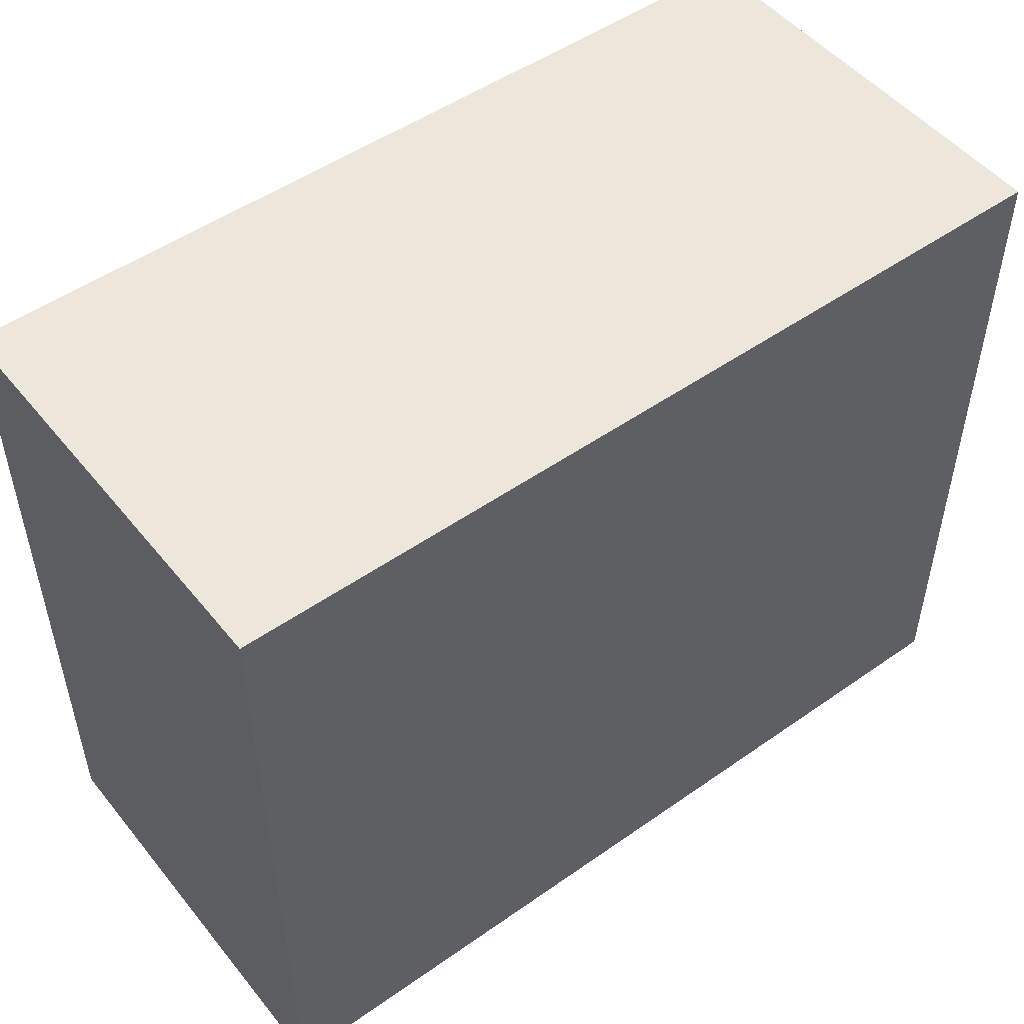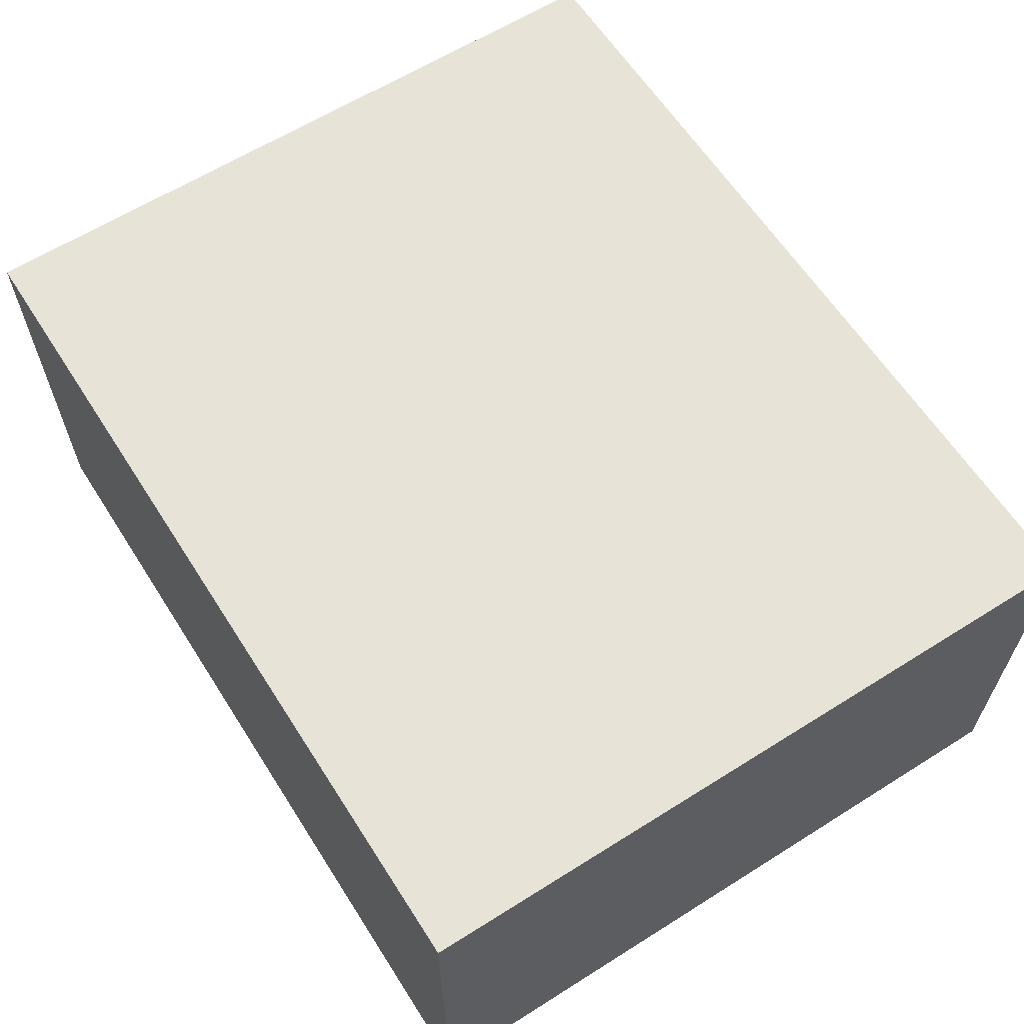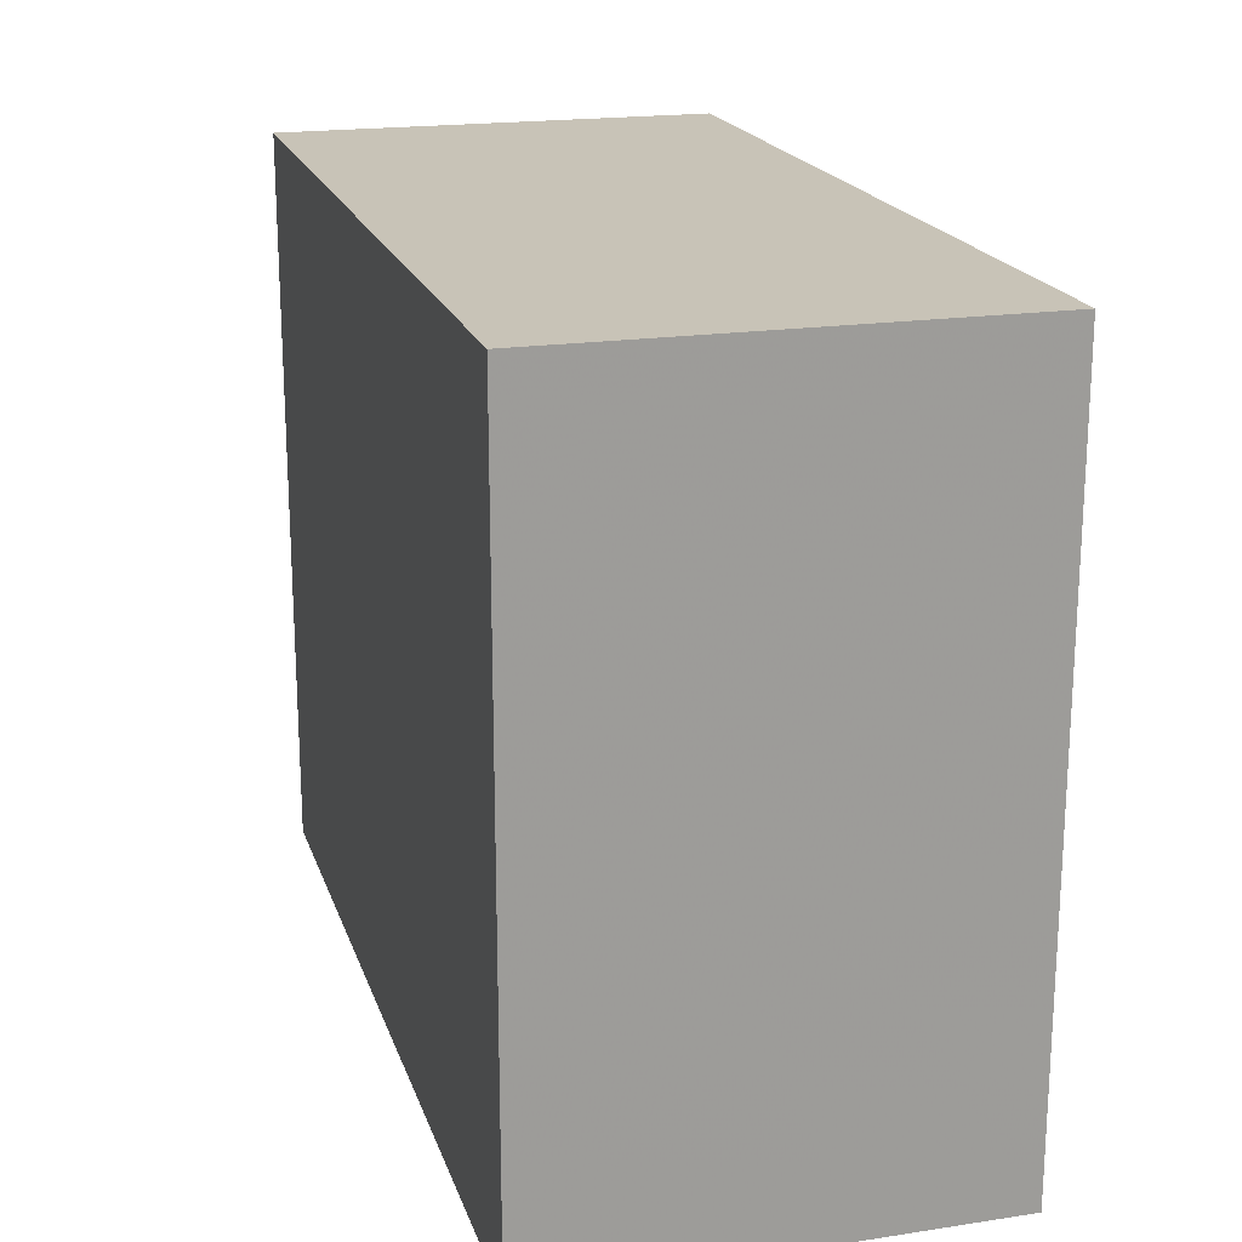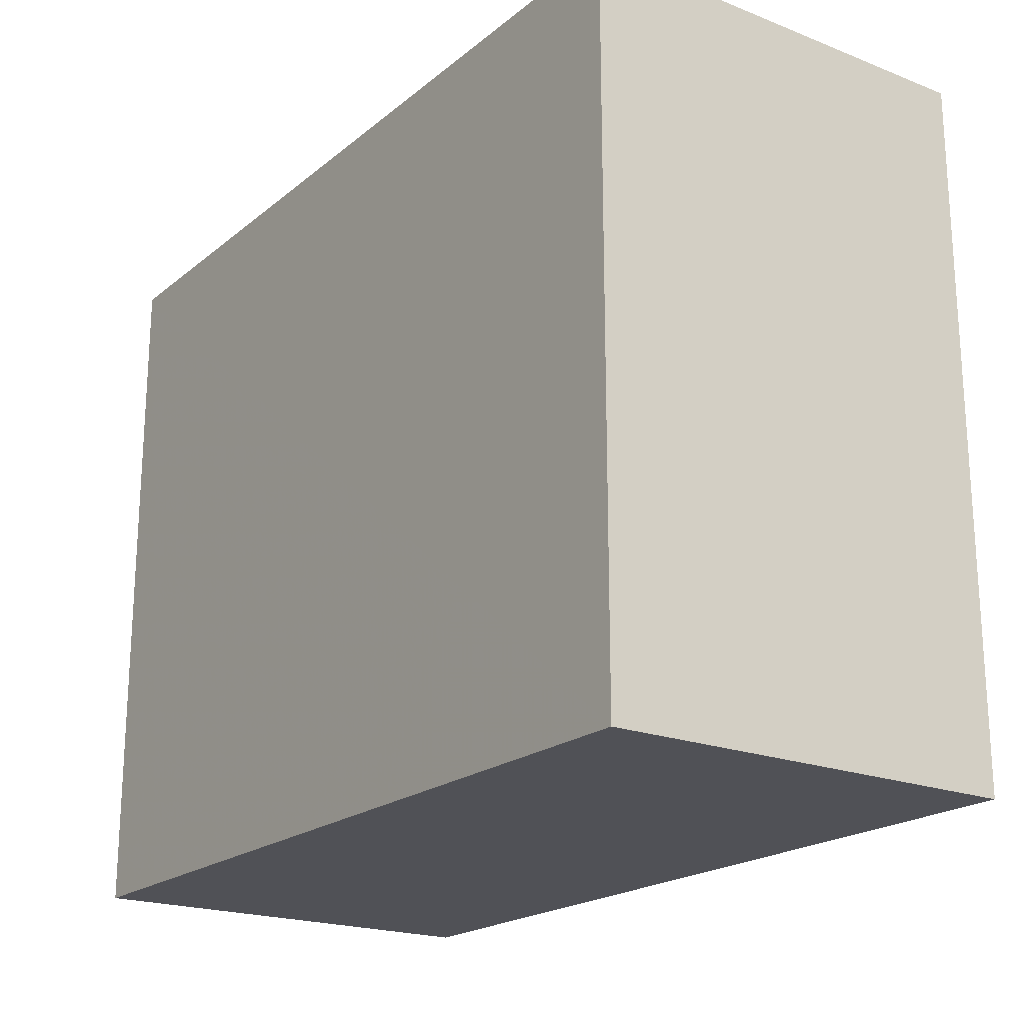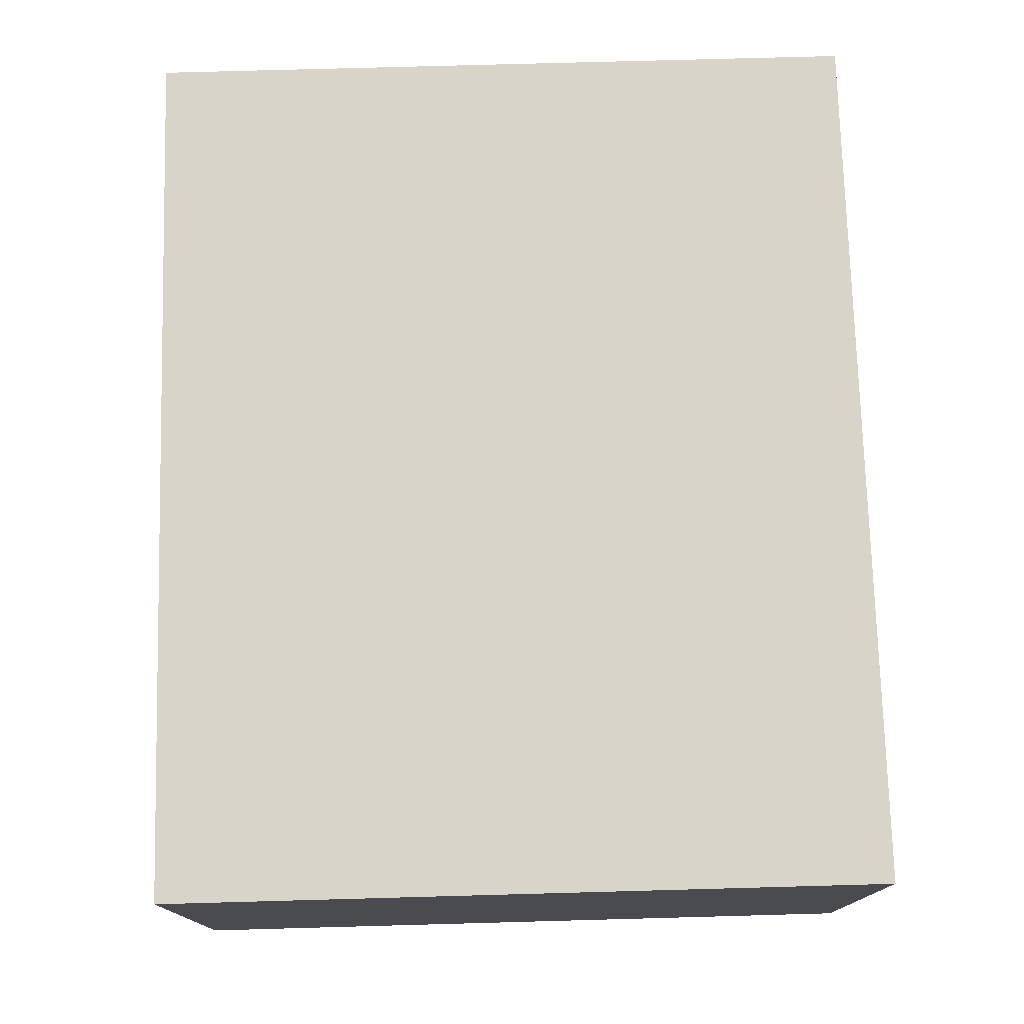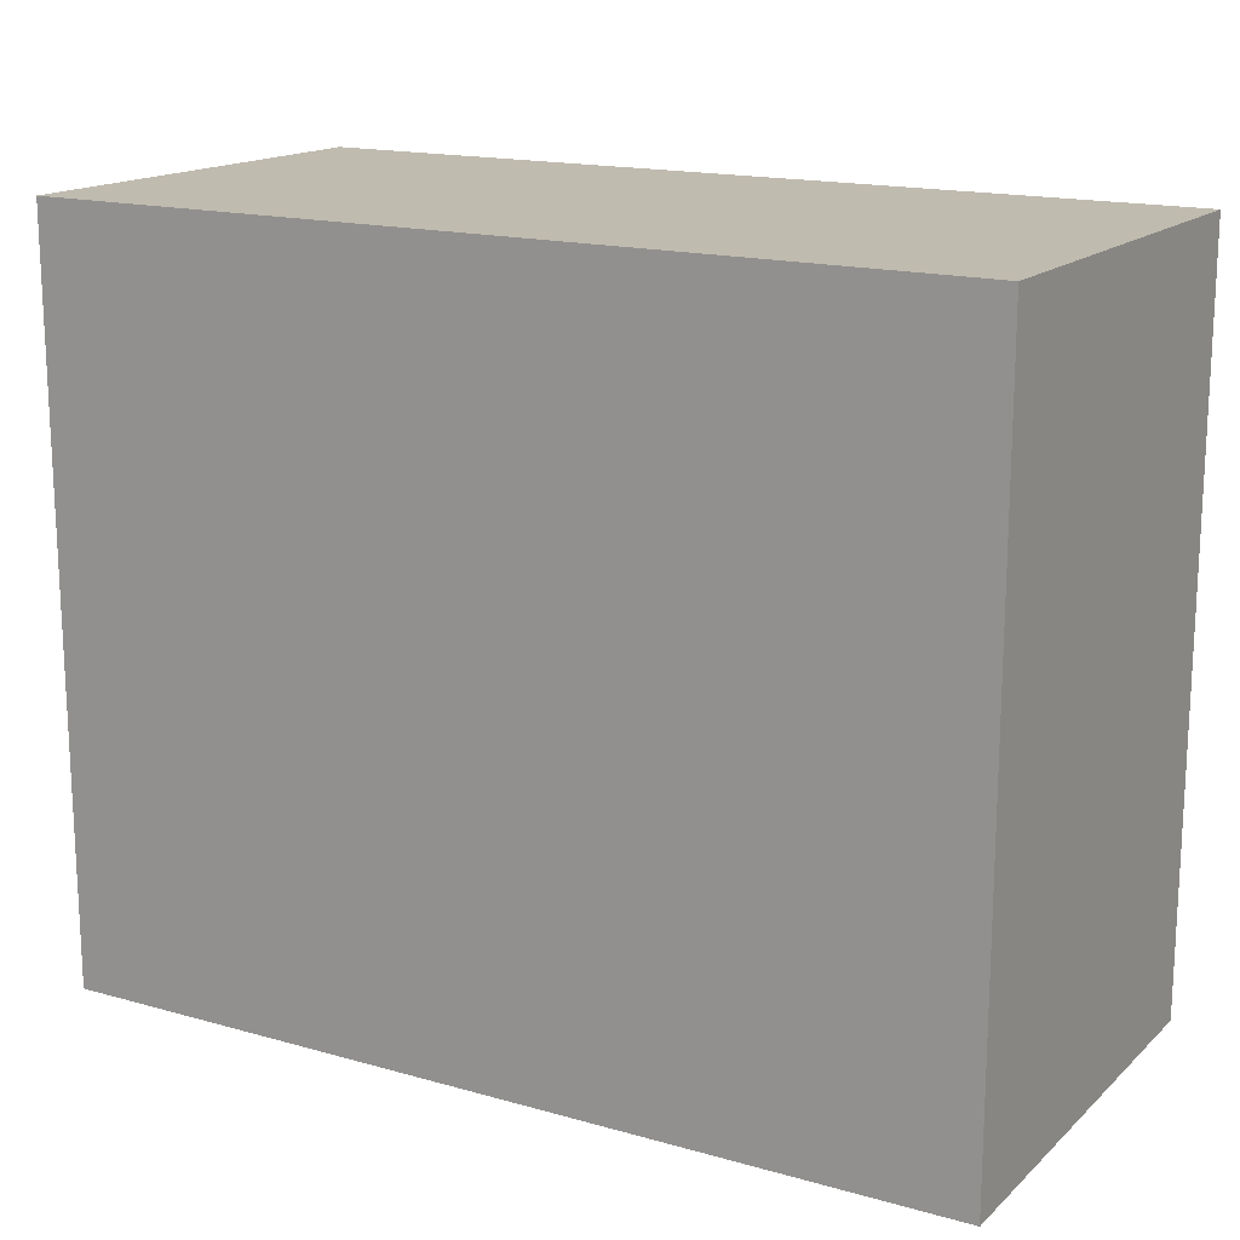
<metadata>
{"format":"obj","ext":"obj","renderer":"f3d","projection":"perspective","resolution":1024,"background":"white","views":[{"elev":50.3,"azim":142.4,"up":"+Y"},{"elev":62.3,"azim":57.4,"up":"+Z"},{"elev":19.6,"azim":74.1,"up":"+Y"},{"elev":-20.4,"azim":54.7,"up":"+Y"},{"elev":75.5,"azim":88.4,"up":"+Z"},{"elev":16.2,"azim":-149.9,"up":"+Y"}]}
</metadata>
<code>
o 14654
v 2211 1876 7.361
v 2211 1876 7.361
v 2211 1876 7.307
v 2211 1876 7.361
v 2211 1876 7.361
v 2211 1876 7.361
v 2211 1876 7.361
v 2211 1876 7.307
v 2211 1876 7.307
v 2211 1876 7.307
v 2211 1876 7.307
v 2211 1876 7.361
v 2211 1876 7.307
v 2211 1876 7.361
v 2211 1876 7.307
v 2211 1876 7.307
v 2211 1876 7.361
v 2211 1876 7.361
v 2211 1876 7.307
v 2211 1876 7.307
v 2211 1876 7.307
v 2211 1876 7.361
v 2211 1876 7.361
v 2211 1876 7.307
v 2211 1876 7.307
v 2211 1876 7.307
v 2211 1876 7.307
v 2211 1876 7.307
v 2211 1876 7.361
f 1 2 3
f 1 4 5
f 6 2 7
f 8 9 7
f 10 7 11
f 12 13 14
f 14 15 16
f 17 15 18
f 19 20 21
f 22 23 20
f 24 25 26
f 27 28 29

</code>
